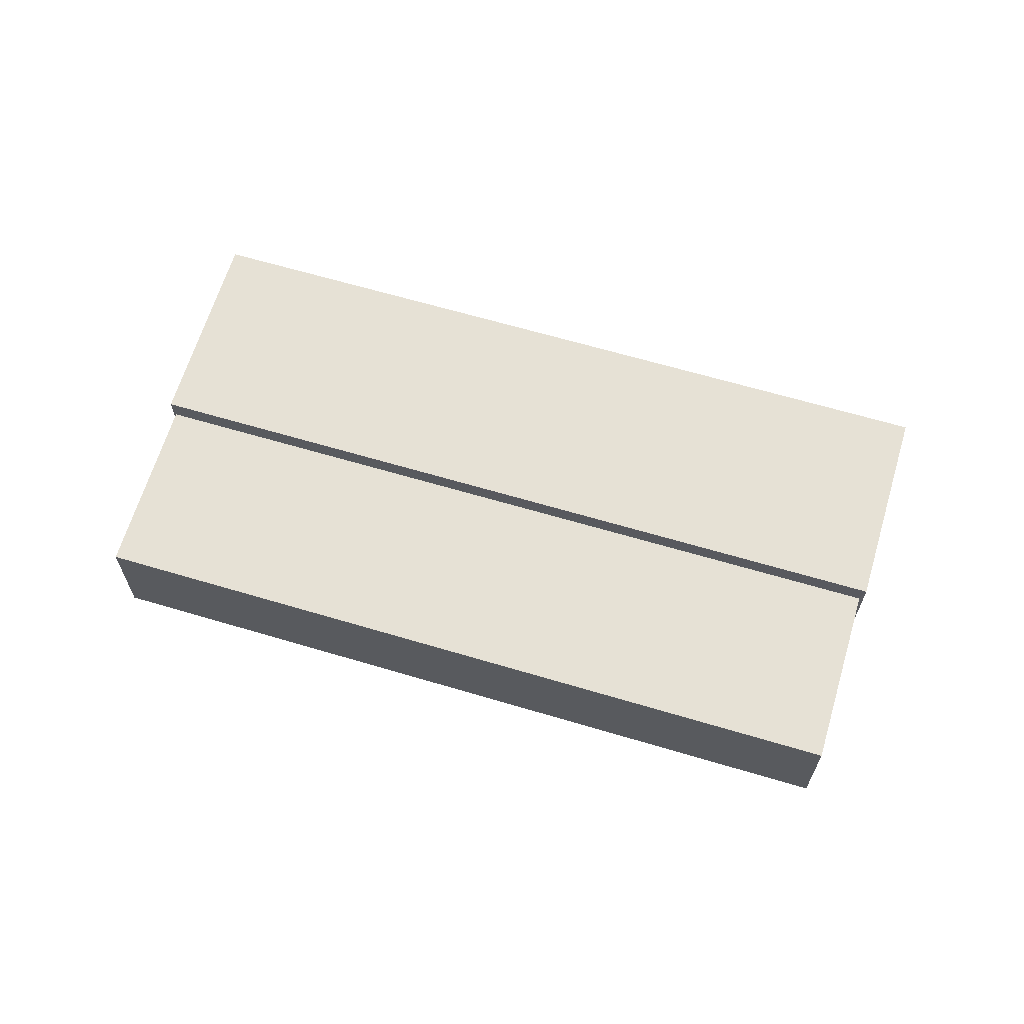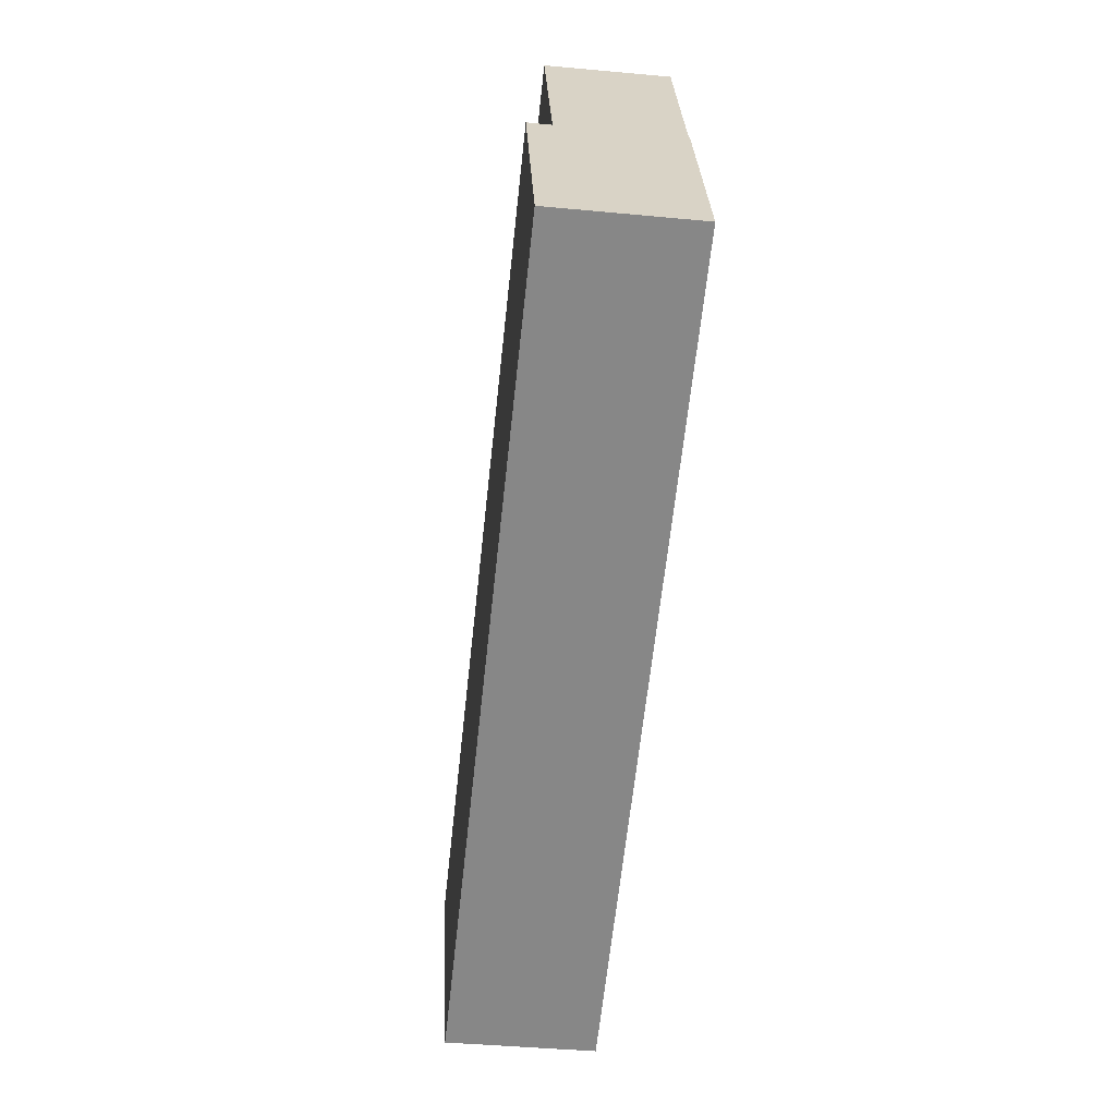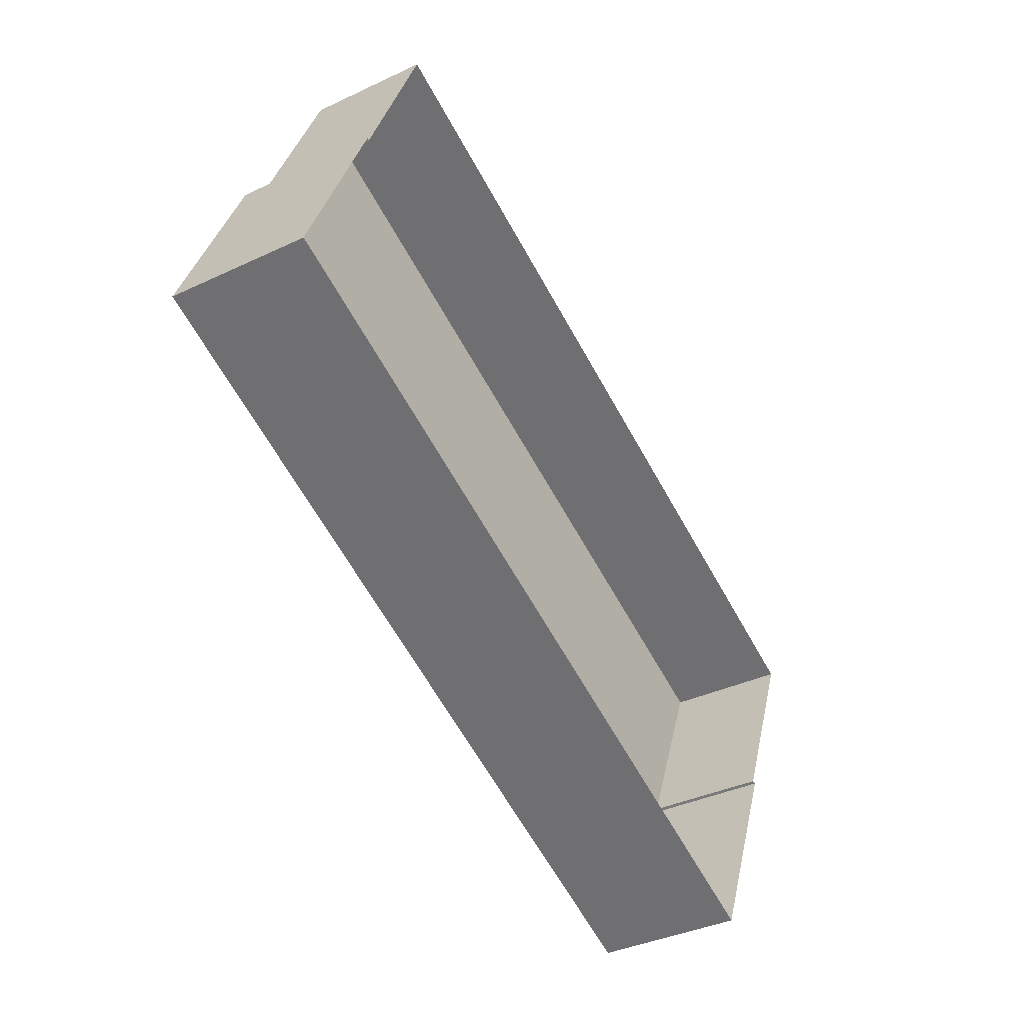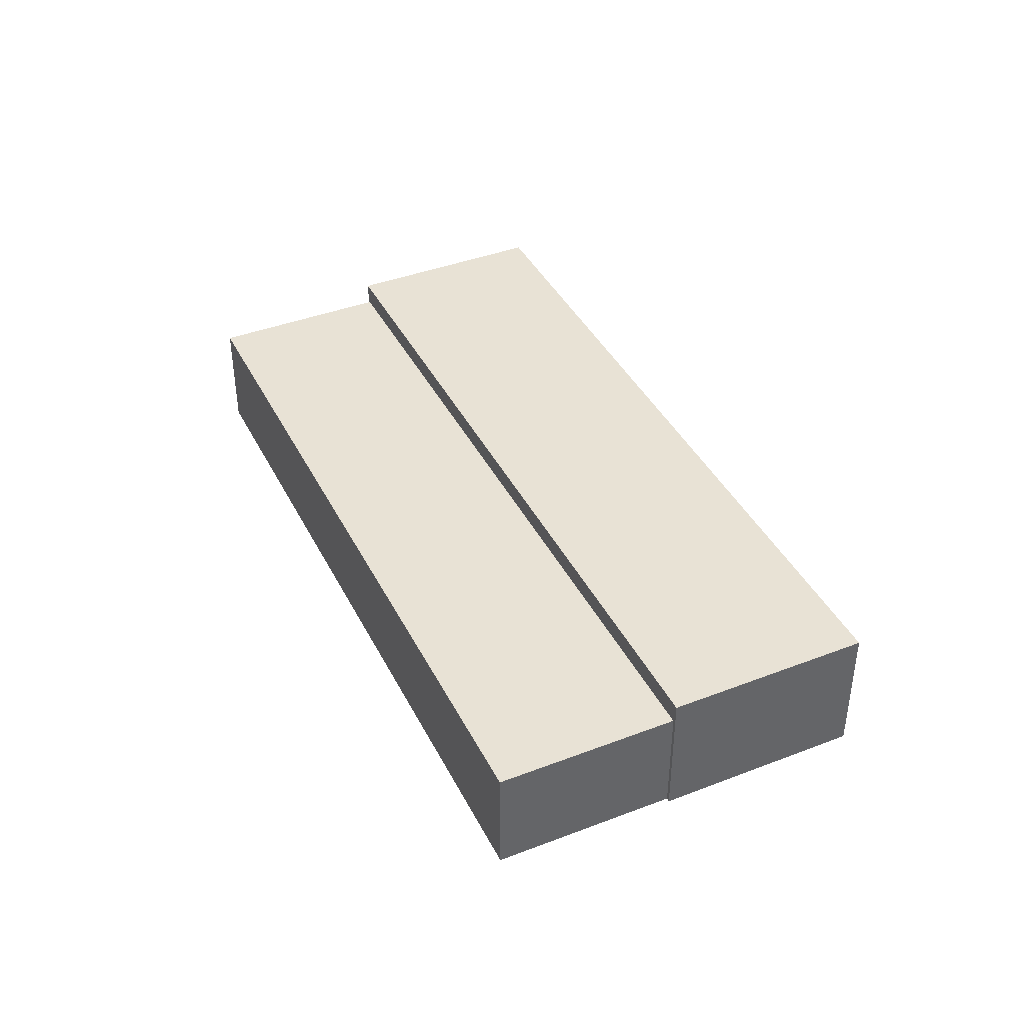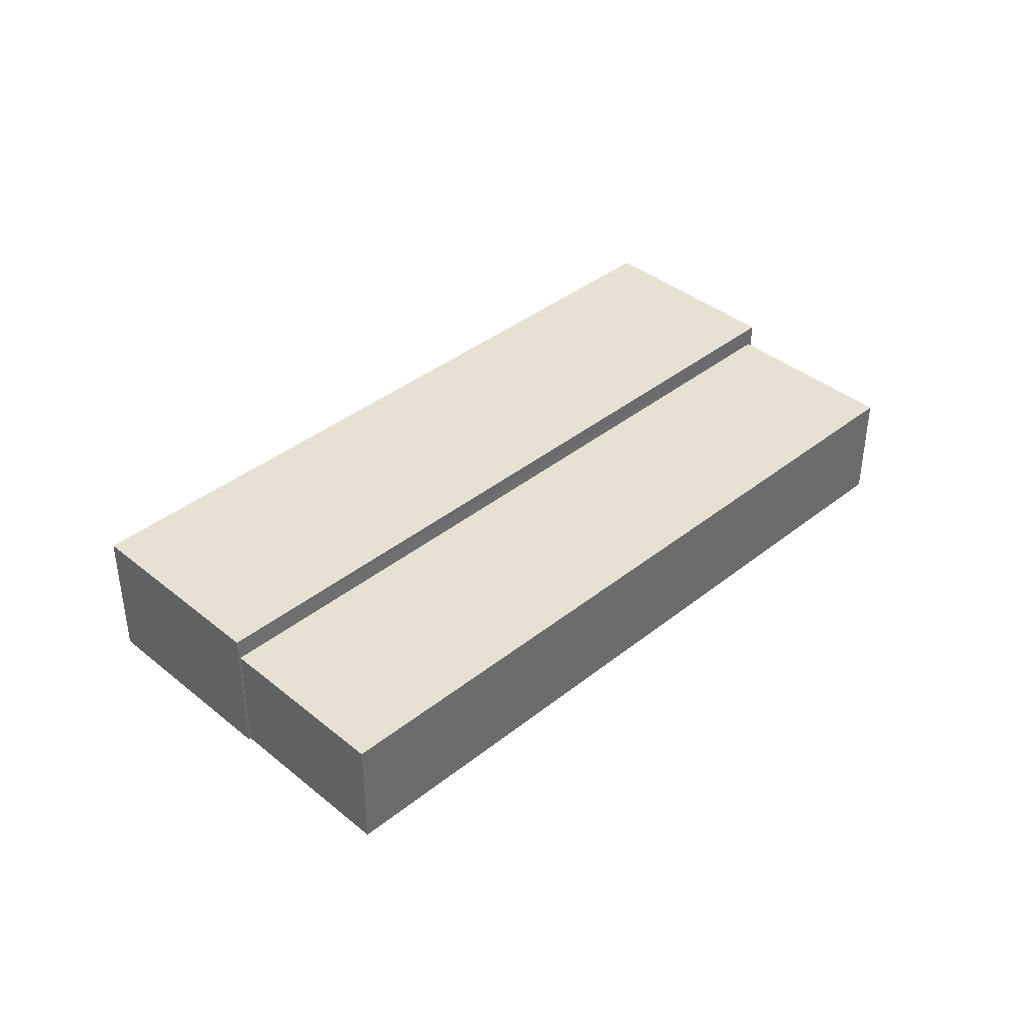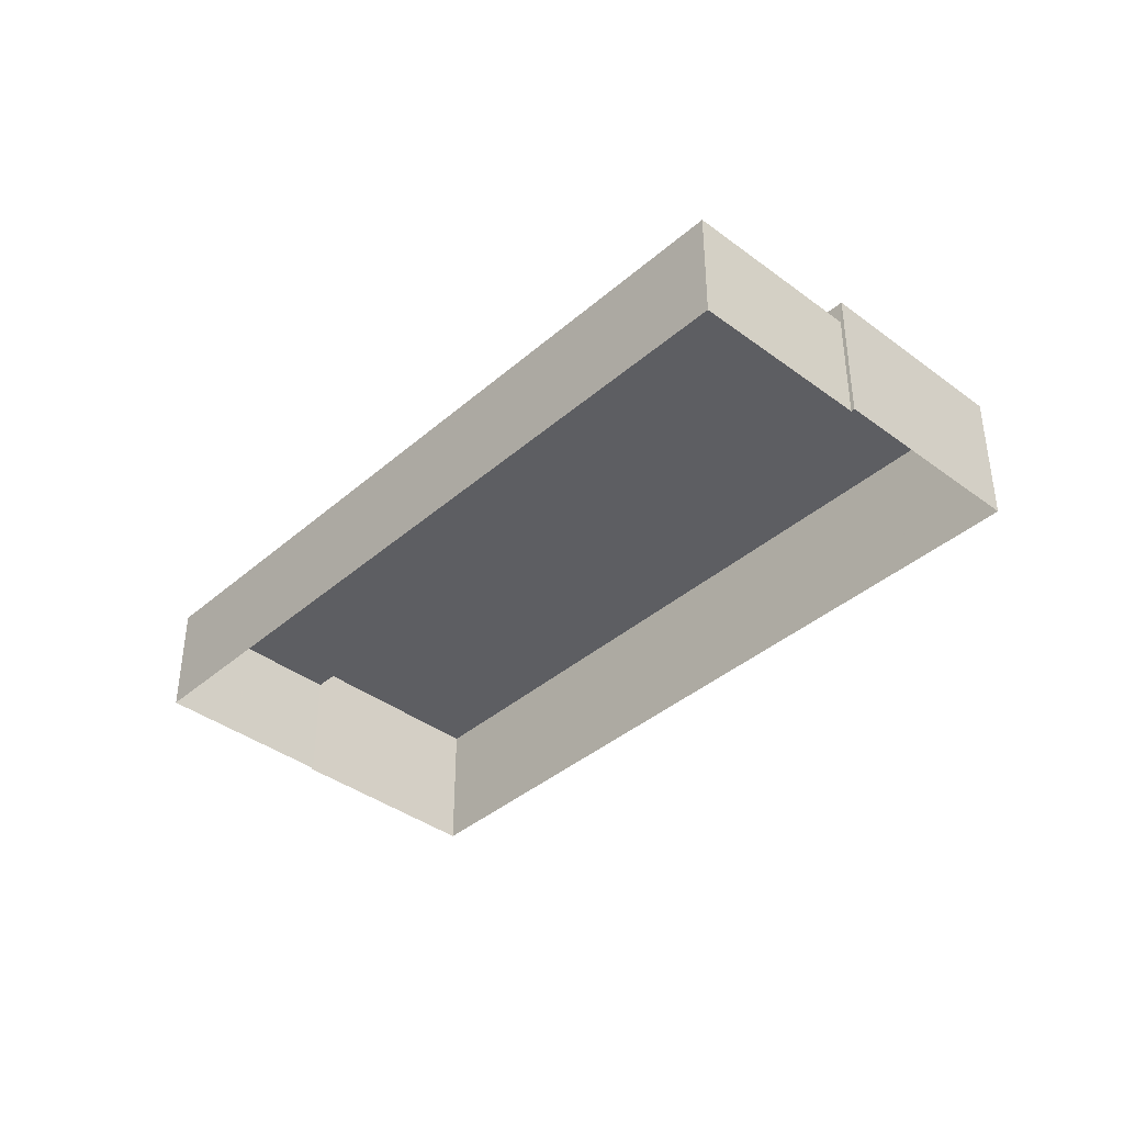
<metadata>
{"format":"obj","ext":"obj","renderer":"f3d","projection":"perspective","resolution":1024,"background":"white","views":[{"elev":64.6,"azim":-140.9,"up":"+Z"},{"elev":-39.9,"azim":83.4,"up":"+Y"},{"elev":-37.3,"azim":121.5,"up":"+Y"},{"elev":40.8,"azim":-92.7,"up":"+Z"},{"elev":39.4,"azim":157.8,"up":"+Z"},{"elev":-39.2,"azim":-110.5,"up":"+Z"}]}
</metadata>
<code>
v -2.249e+05 -1.284e+05 12.73
v -2.25e+05 -1.284e+05 12.73
v -2.25e+05 -1.284e+05 12.73
v -2.249e+05 -1.284e+05 12.73
v -2.249e+05 -1.284e+05 12.73
v -2.25e+05 -1.284e+05 12.73
v -2.249e+05 -1.284e+05 12.73
v -2.25e+05 -1.284e+05 12.73
v -2.249e+05 -1.284e+05 16.59
v -2.25e+05 -1.284e+05 16.59
v -2.25e+05 -1.284e+05 16.59
v -2.249e+05 -1.284e+05 16.59
v -2.249e+05 -1.284e+05 15.95
v -2.249e+05 -1.284e+05 15.95
v -2.25e+05 -1.284e+05 15.95
v -2.25e+05 -1.284e+05 15.95
f 1 2 3
f 4 1 5
f 2 6 3
f 7 5 8
f 5 3 8
f 1 3 5
f 9 10 11
f 9 12 10
f 13 14 15
f 16 13 15
f 11 2 1
f 9 11 1
f 11 6 2
f 11 10 6
f 13 7 14
f 13 5 7
f 9 1 4
f 12 9 4
f 3 15 8
f 3 16 15
f 14 7 8
f 15 14 8
f 13 4 5
f 4 13 12
f 3 6 16
f 10 12 16
f 6 10 16
f 16 12 13

</code>
